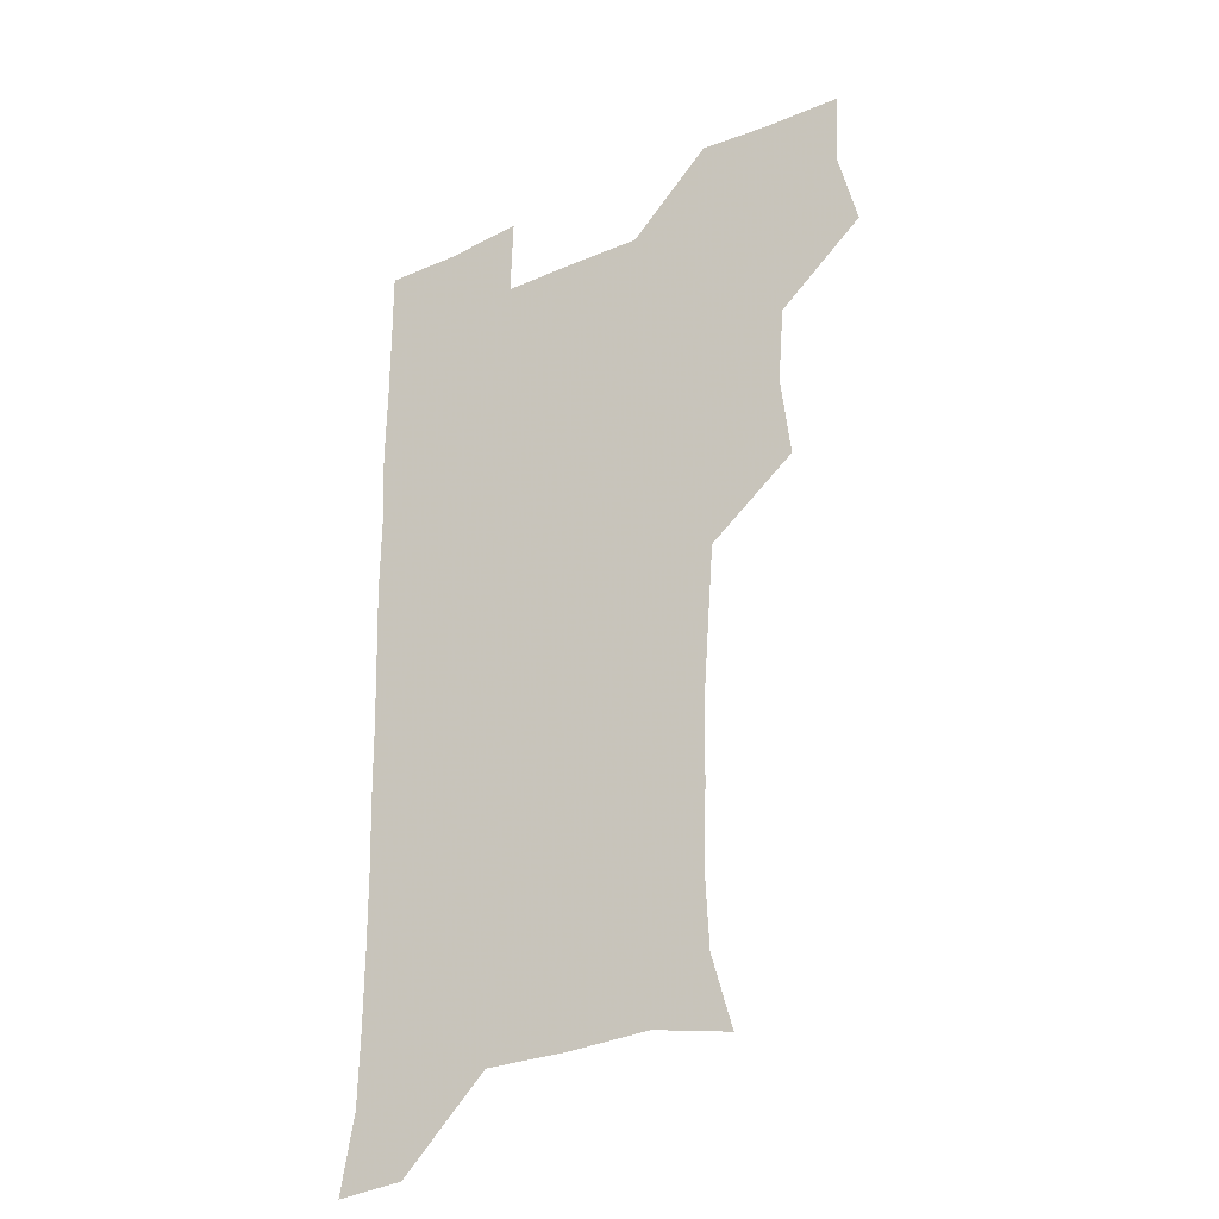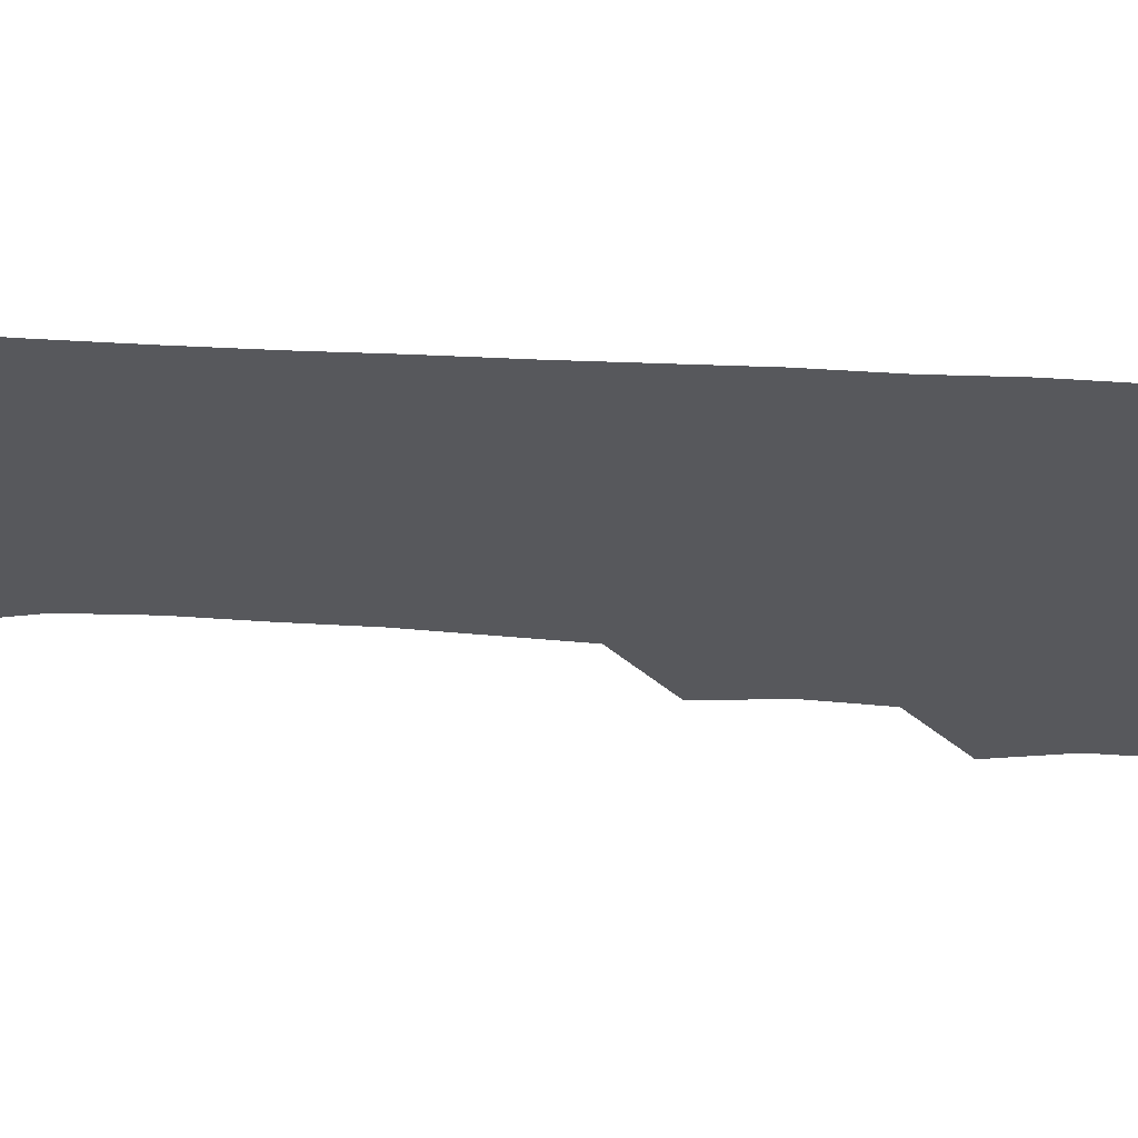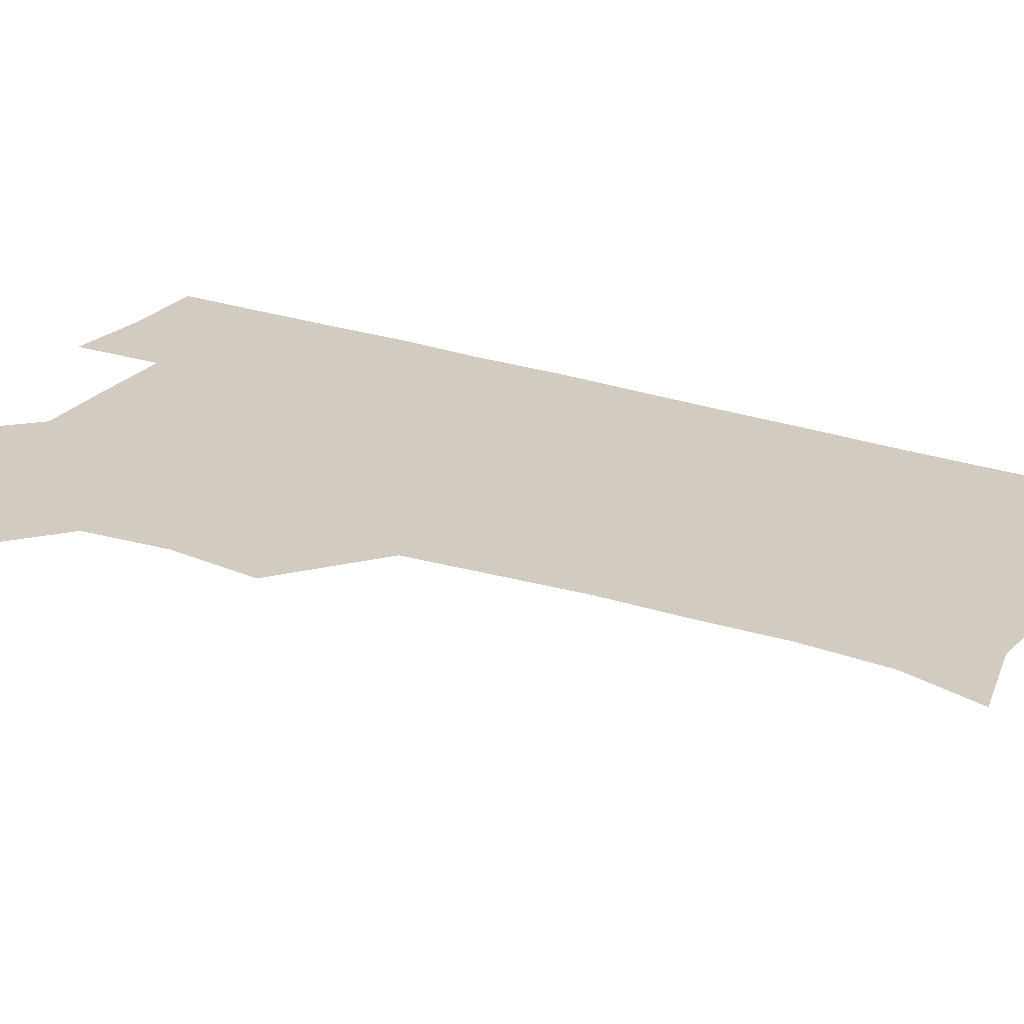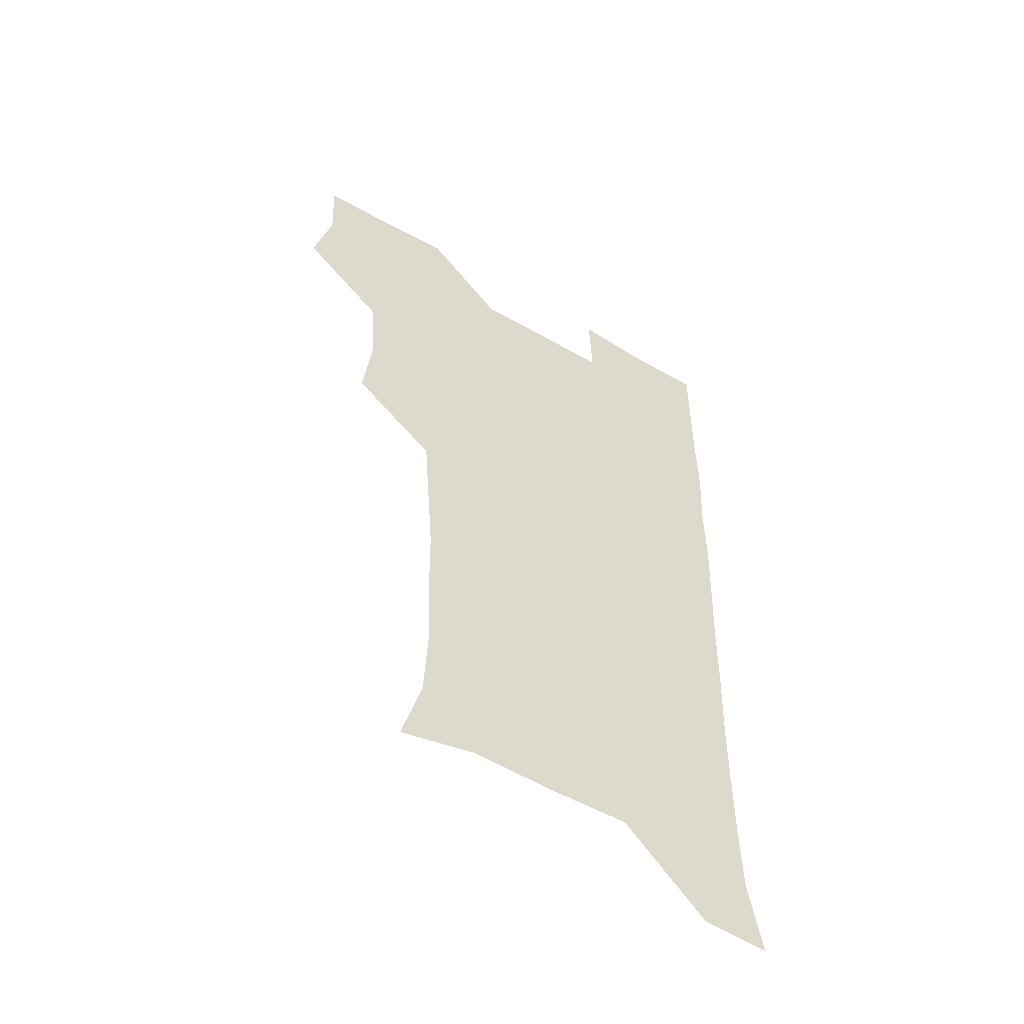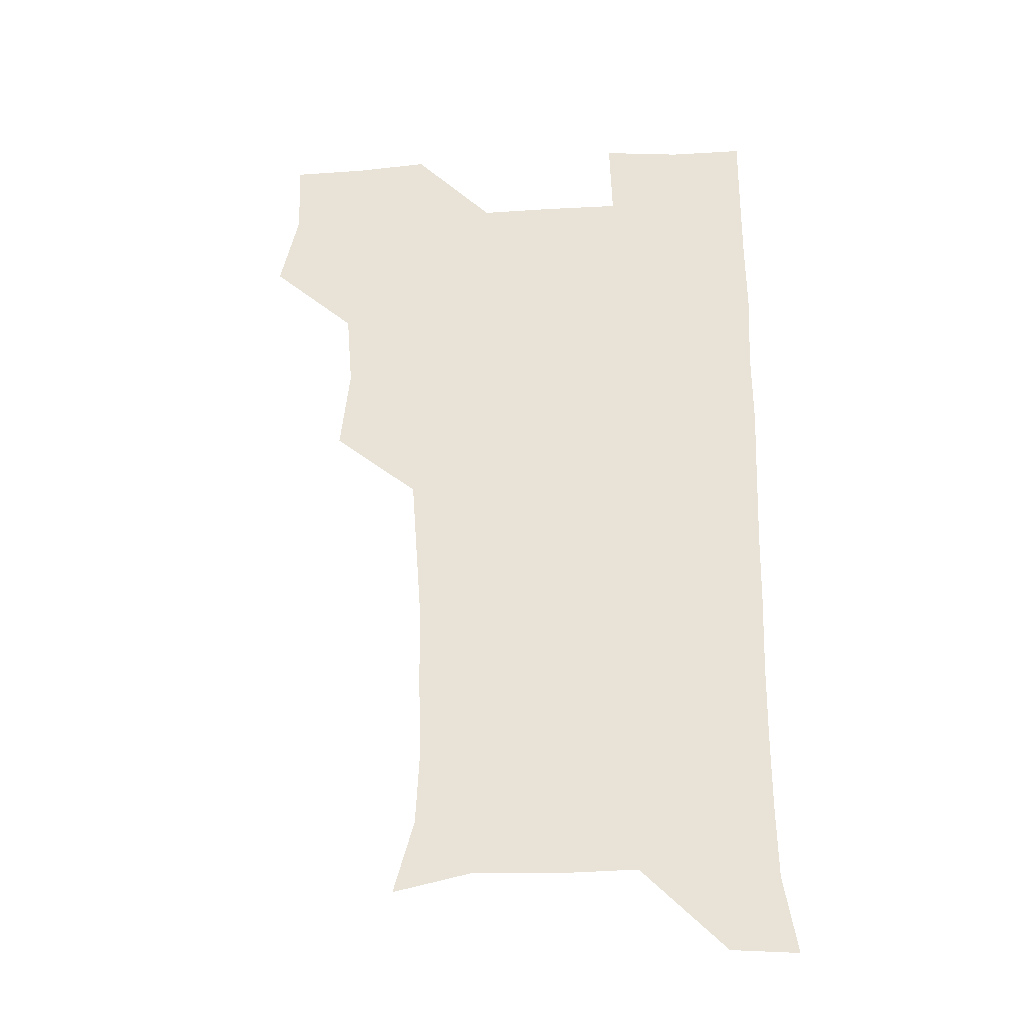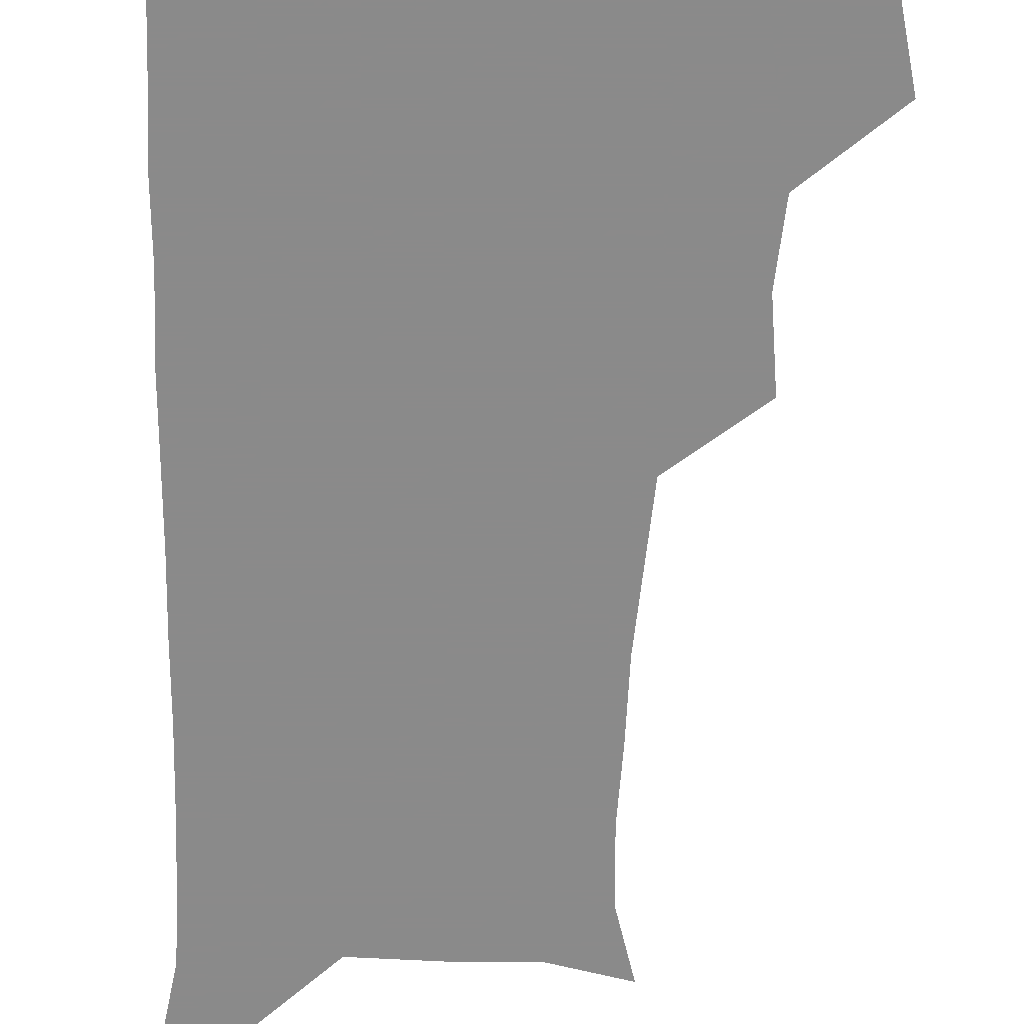
<metadata>
{"format":"obj","ext":"obj","renderer":"f3d","projection":"perspective","resolution":1024,"background":"white","views":[{"elev":-30.8,"azim":-147.8,"up":"+Y"},{"elev":-28.7,"azim":84.8,"up":"+Z"},{"elev":24.2,"azim":-60.3,"up":"+Z"},{"elev":-54.9,"azim":-31.5,"up":"+Y"},{"elev":-31.2,"azim":4.4,"up":"+Y"},{"elev":-63.6,"azim":177.9,"up":"+Z"}]}
</metadata>
<code>
v 475.2 508.3 0
v 482.6 539.4 0
v 481.3 569.4 0
v 507.3 415.1 0
v 511 448.5 0
v 508.5 479.1 0
v 514.6 511.7 0
v 513 540.2 0
v 511.3 570 0
v 537.3 204.7 0
v 545.3 233.6 0
v 546.8 264.6 0
v 545.6 294.6 0
v 545.2 326.5 0
v 543 356.8 0
v 540.7 388.1 0
v 543 422.1 0
v 542.3 451.6 0
v 543.1 482.2 0
v 543.4 511.4 0
v 542.2 540.5 0
v 540 572.2 0
v 567.9 211.6 0
v 574 242.3 0
v 574.7 272.1 0
v 573.8 301.3 0
v 573.9 333 0
v 573.4 363.6 0
v 572.9 393.7 0
v 572.3 423.1 0
v 572.2 452.7 0
v 572.6 482.3 0
v 573.4 511.3 0
v 571.9 540.1 0
v 599.7 210.5 0
v 602 243 0
v 602.5 275.2 0
v 602.4 305.2 0
v 602 334.7 0
v 601.7 364.6 0
v 601.8 395.3 0
v 602 425.1 0
v 602.1 454.1 0
v 601.8 482.4 0
v 601.9 511.5 0
v 601.4 540.6 0
v 632.8 211.1 0
v 630.6 245.7 0
v 630.1 276.1 0
v 630 305.6 0
v 630 335.6 0
v 630.4 363 0
v 629.9 395.6 0
v 630.3 424.3 0
v 630.2 453.9 0
v 630.9 482.1 0
v 631 511.7 0
v 631.3 540.5 0
v 630.3 573.1 0
v 666.1 178.1 0
v 659.8 211.3 0
v 657.9 243.1 0
v 657.3 273.9 0
v 658 302.9 0
v 657.5 334.3 0
v 658.6 362.9 0
v 659.8 391.7 0
v 658.8 423.3 0
v 659.8 452.2 0
v 660.3 481.6 0
v 659.9 511.6 0
v 660.3 540.6 0
v 661 570.1 0
v 692.3 176.3 0
v 687 206.7 0
v 686.4 235.6 0
v 686.4 265.7 0
v 686.7 296.3 0
v 687.7 326.7 0
v 688.2 357.6 0
v 689.1 387.9 0
v 690.1 418 0
v 689.8 449.5 0
v 691.1 479.4 0
v 690.6 510.4 0
v 690.7 540.6 0
v 690.8 570.3 0
f 6 7 1
f 1 7 2
f 7 8 2
f 2 8 3
f 8 9 3
f 16 17 4
f 4 17 5
f 17 18 5
f 5 18 6
f 18 19 6
f 6 19 7
f 19 20 7
f 7 20 8
f 20 21 8
f 8 21 9
f 21 22 9
f 10 23 11
f 23 24 11
f 11 24 12
f 24 25 12
f 12 25 13
f 25 26 13
f 13 26 14
f 26 27 14
f 14 27 15
f 27 28 15
f 15 28 16
f 28 29 16
f 16 29 17
f 29 30 17
f 17 30 18
f 30 31 18
f 18 31 19
f 31 32 19
f 19 32 20
f 32 33 20
f 20 33 21
f 33 34 21
f 21 34 22
f 23 35 24
f 35 36 24
f 24 36 25
f 36 37 25
f 25 37 26
f 37 38 26
f 26 38 27
f 38 39 27
f 27 39 28
f 39 40 28
f 28 40 29
f 40 41 29
f 29 41 30
f 41 42 30
f 30 42 31
f 42 43 31
f 31 43 32
f 43 44 32
f 32 44 33
f 44 45 33
f 33 45 34
f 45 46 34
f 35 47 36
f 47 48 36
f 36 48 37
f 48 49 37
f 37 49 38
f 49 50 38
f 38 50 39
f 50 51 39
f 39 51 40
f 51 52 40
f 40 52 41
f 52 53 41
f 41 53 42
f 53 54 42
f 42 54 43
f 54 55 43
f 43 55 44
f 55 56 44
f 44 56 45
f 56 57 45
f 45 57 46
f 57 58 46
f 60 61 47
f 47 61 48
f 61 62 48
f 48 62 49
f 62 63 49
f 49 63 50
f 63 64 50
f 50 64 51
f 64 65 51
f 51 65 52
f 65 66 52
f 52 66 53
f 66 67 53
f 53 67 54
f 67 68 54
f 54 68 55
f 68 69 55
f 55 69 56
f 69 70 56
f 56 70 57
f 70 71 57
f 57 71 58
f 71 72 58
f 58 72 59
f 72 73 59
f 60 74 61
f 74 75 61
f 61 75 62
f 75 76 62
f 62 76 63
f 76 77 63
f 63 77 64
f 77 78 64
f 64 78 65
f 78 79 65
f 65 79 66
f 79 80 66
f 66 80 67
f 80 81 67
f 67 81 68
f 81 82 68
f 68 82 69
f 82 83 69
f 69 83 70
f 83 84 70
f 70 84 71
f 84 85 71
f 71 85 72
f 85 86 72
f 72 86 73
f 86 87 73

</code>
